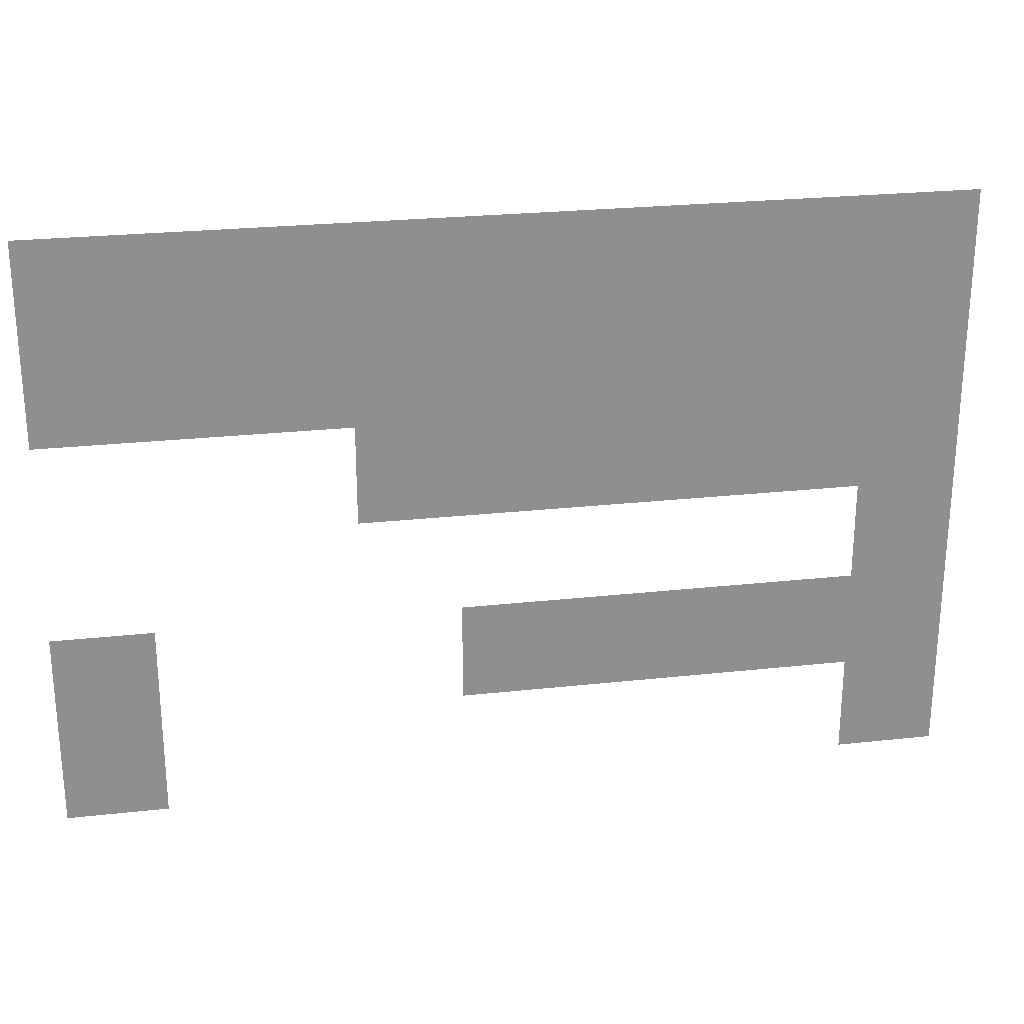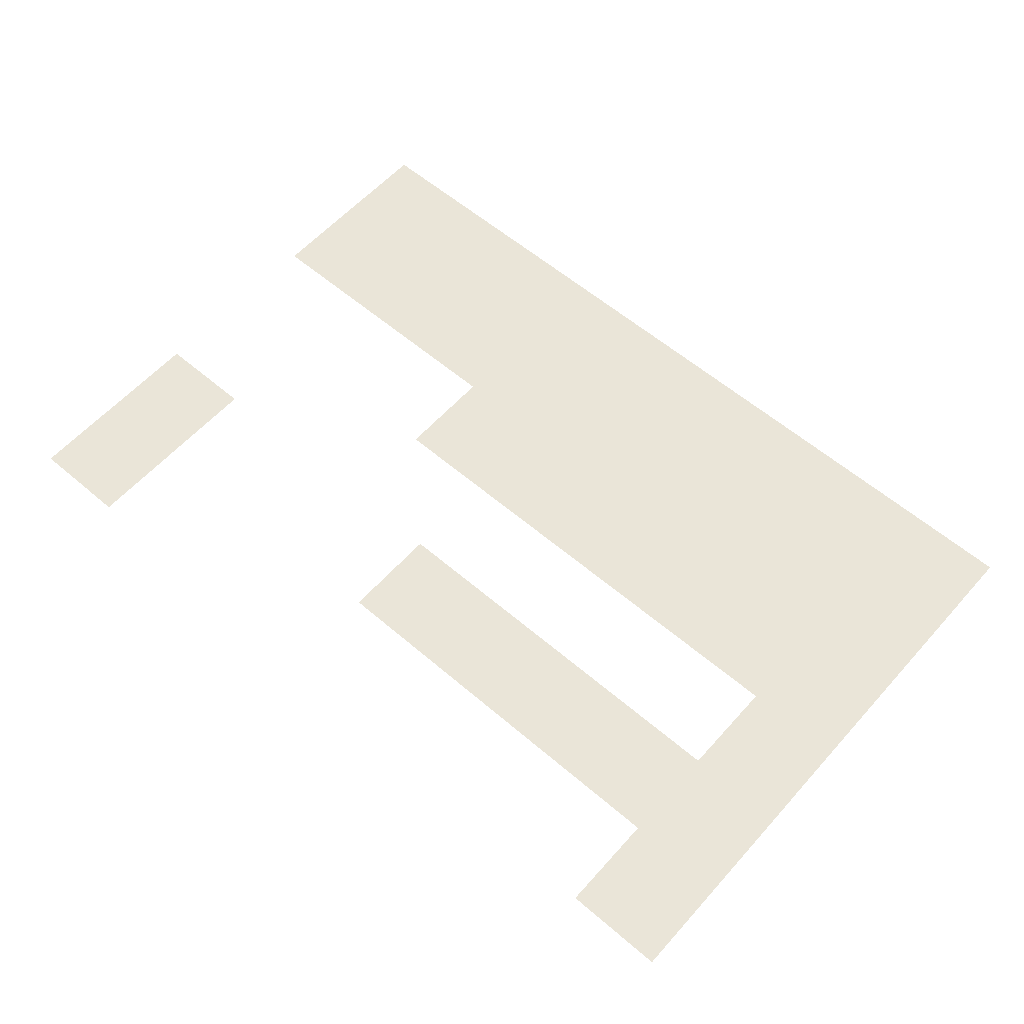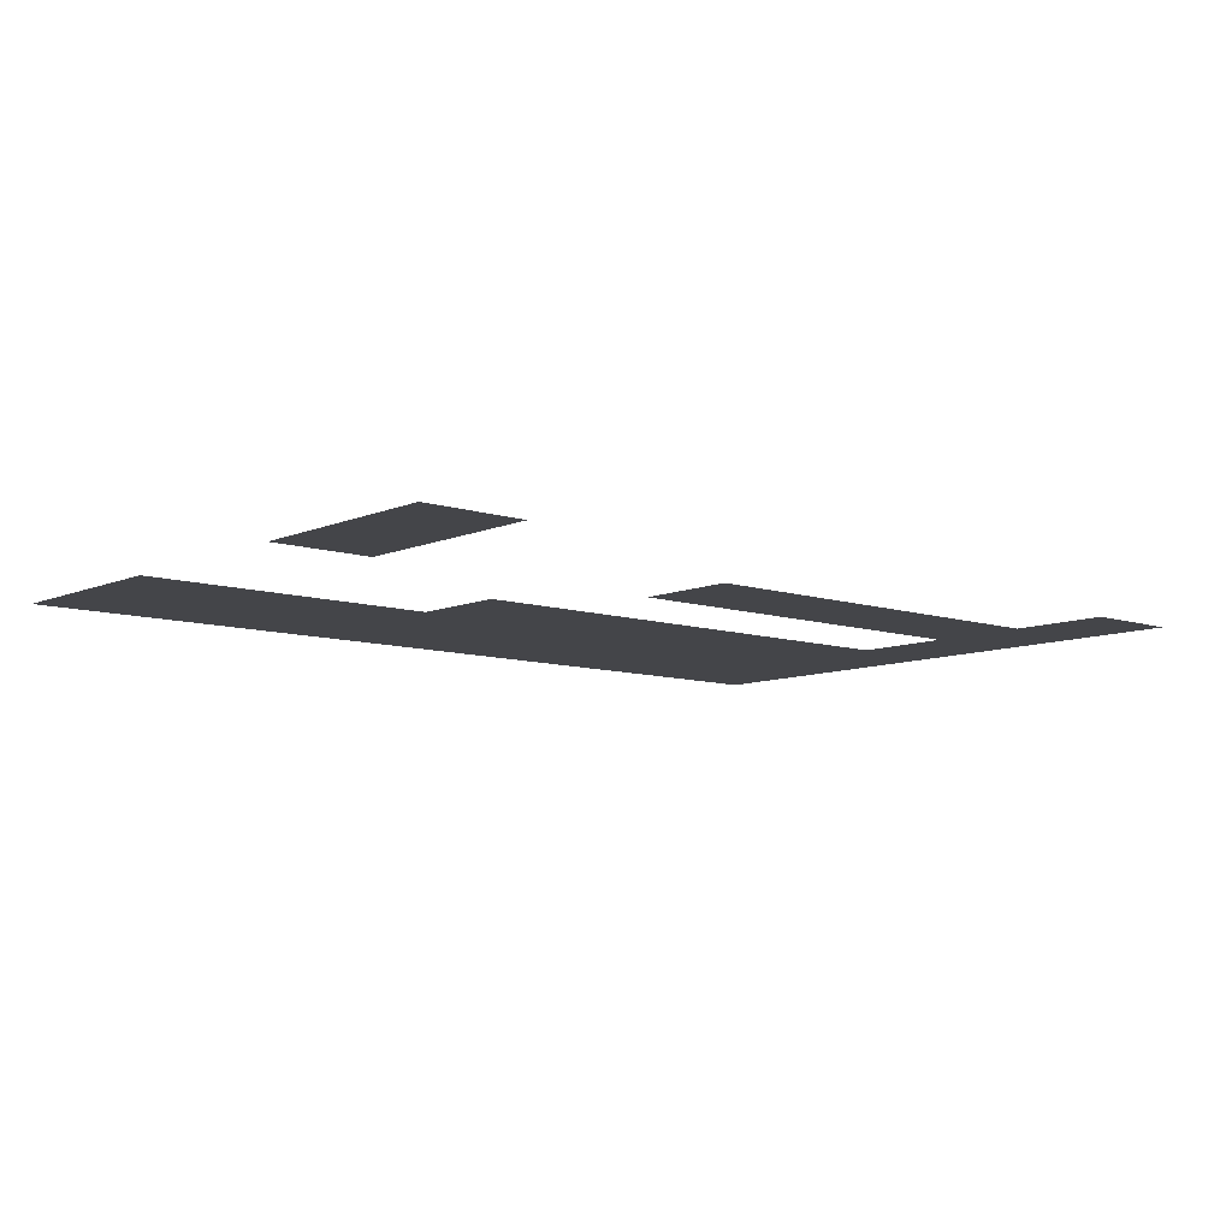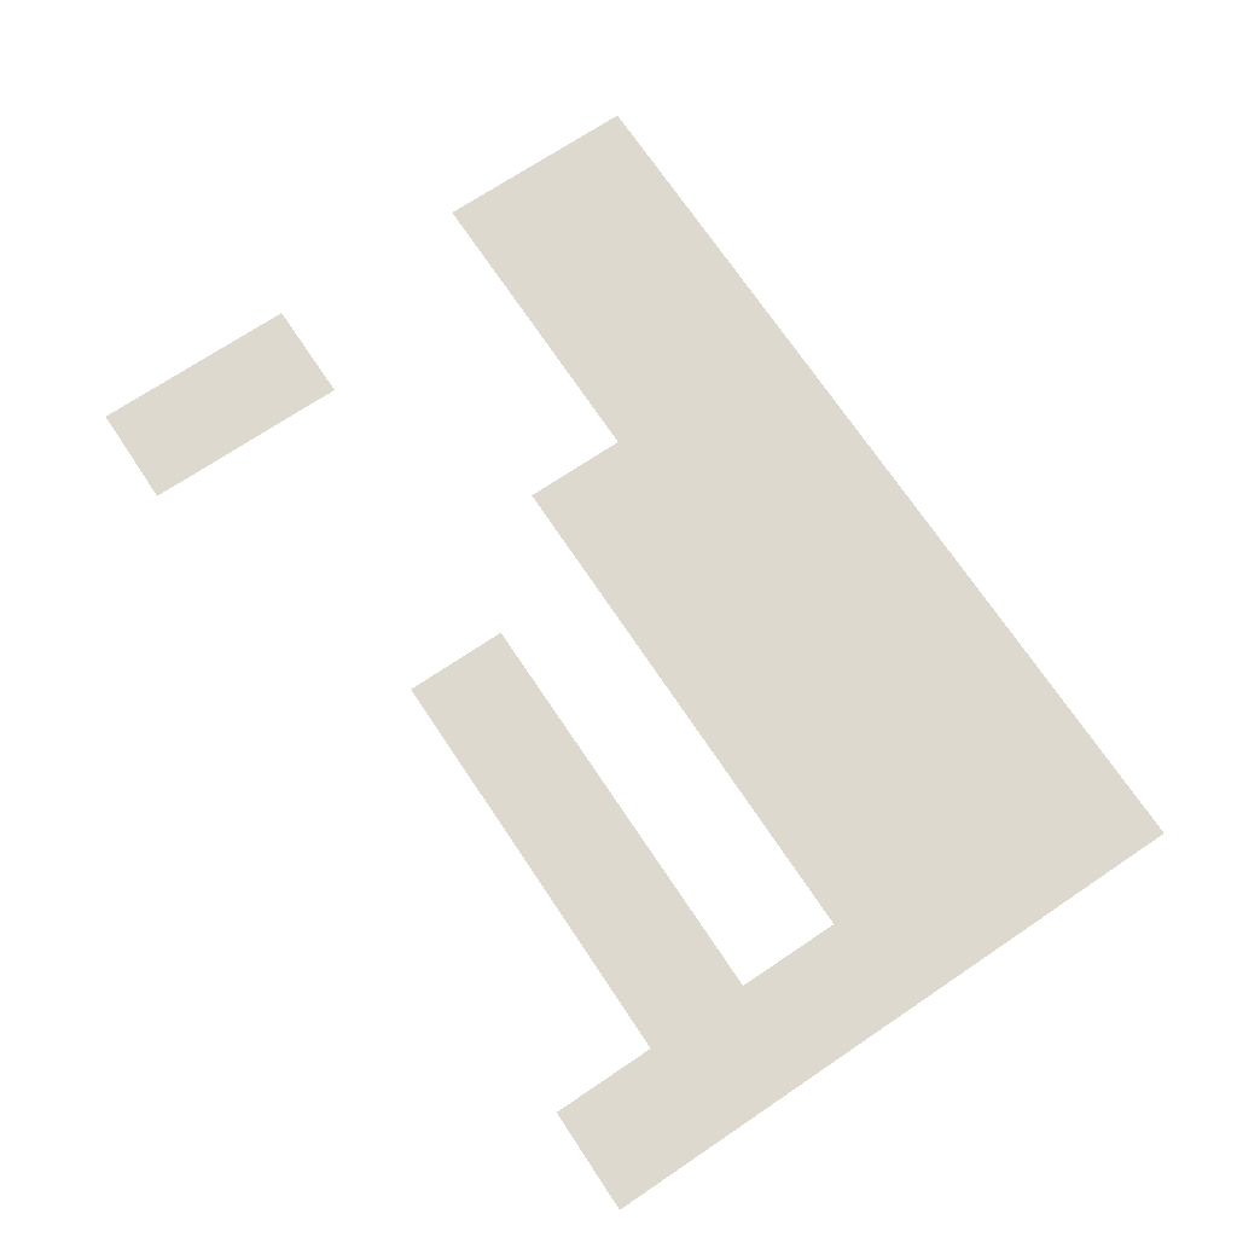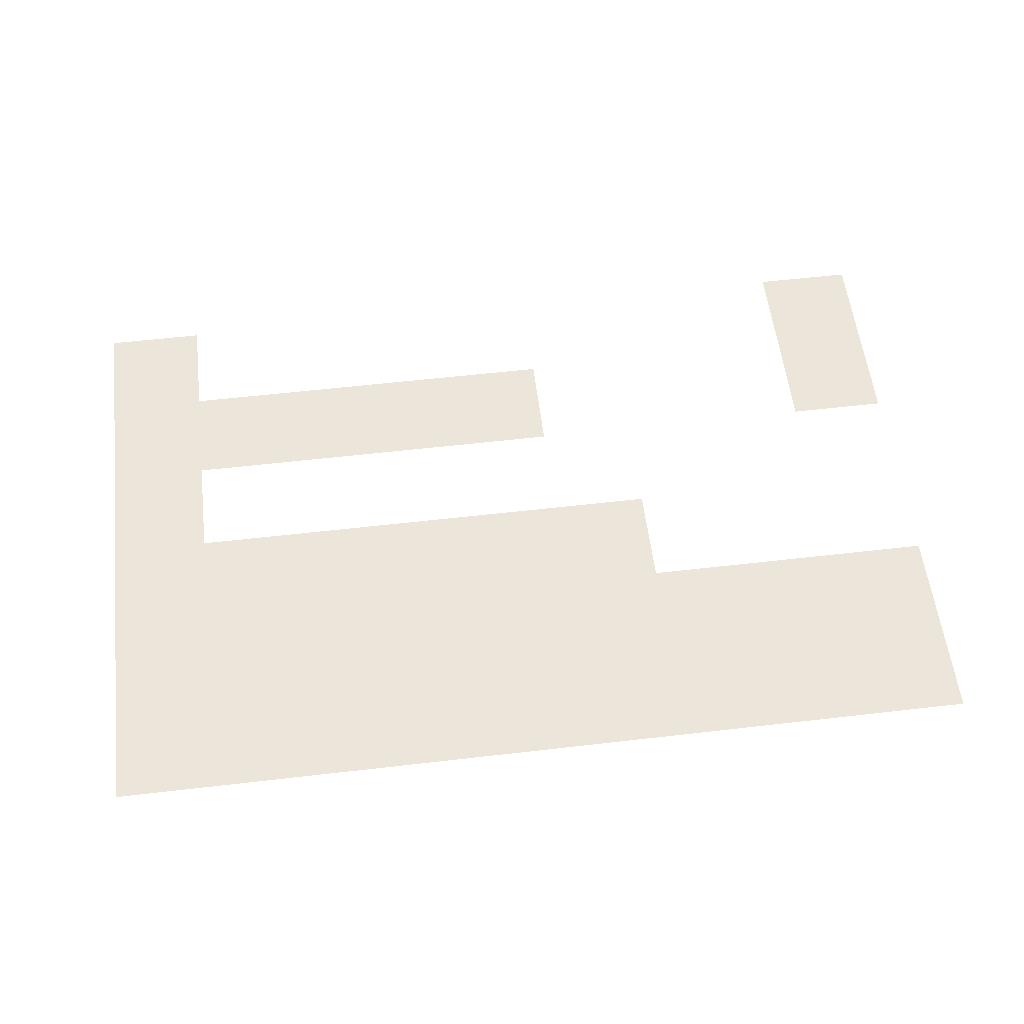
<metadata>
{"format":"obj","ext":"obj","renderer":"f3d","projection":"perspective","resolution":1024,"background":"white","views":[{"elev":25.1,"azim":-10.1,"up":"+Y"},{"elev":58.9,"azim":41.4,"up":"+Z"},{"elev":-9.0,"azim":-41.2,"up":"+Z"},{"elev":71.8,"azim":56.2,"up":"+Z"},{"elev":57.2,"azim":173.1,"up":"+Z"}]}
</metadata>
<code>
v -128 -16 0
v -144 -16 0
v -144 0 0
v -128 0 0
v -112 -16 0
v -128 -16 0
v -128 0 0
v -112 0 0
v -96 -16 0
v -112 -16 0
v -112 0 0
v -96 0 0
v -80 -16 0
v -96 -16 0
v -96 0 0
v -80 0 0
v -64 -16 0
v -80 -16 0
v -80 0 0
v -64 0 0
v -48 -16 0
v -64 -16 0
v -64 0 0
v -48 0 0
v -32 -16 0
v -48 -16 0
v -48 0 0
v -32 0 0
v -16 -16 0
v -32 -16 0
v -32 0 0
v -16 0 0
v 0 -16 0
v -16 -16 0
v -16 0 0
v 0 0 0
v -128 -32 0
v -144 -32 0
v -144 -16 0
v -128 -16 0
v -112 -32 0
v -128 -32 0
v -128 -16 0
v -112 -16 0
v -96 -32 0
v -112 -32 0
v -112 -16 0
v -96 -16 0
v -80 -32 0
v -96 -32 0
v -96 -16 0
v -80 -16 0
v -64 -32 0
v -80 -32 0
v -80 -16 0
v -64 -16 0
v -48 -32 0
v -64 -32 0
v -64 -16 0
v -48 -16 0
v -32 -32 0
v -48 -32 0
v -48 -16 0
v -32 -16 0
v -16 -32 0
v -32 -32 0
v -32 -16 0
v -16 -16 0
v 0 -32 0
v -16 -32 0
v -16 -16 0
v 0 -16 0
v -80 -48 0
v -96 -48 0
v -96 -32 0
v -80 -32 0
v -64 -48 0
v -80 -48 0
v -80 -32 0
v -64 -32 0
v -48 -48 0
v -64 -48 0
v -64 -32 0
v -48 -32 0
v -32 -48 0
v -48 -48 0
v -48 -32 0
v -32 -32 0
v -16 -48 0
v -32 -48 0
v -32 -32 0
v -16 -32 0
v 0 -48 0
v -16 -48 0
v -16 -32 0
v 0 -32 0
v 0 -64 0
v -16 -64 0
v -16 -48 0
v 0 -48 0
v -128 -80 0
v -144 -80 0
v -144 -64 0
v -128 -64 0
v -64 -80 0
v -80 -80 0
v -80 -64 0
v -64 -64 0
v -48 -80 0
v -64 -80 0
v -64 -64 0
v -48 -64 0
v -32 -80 0
v -48 -80 0
v -48 -64 0
v -32 -64 0
v -16 -80 0
v -32 -80 0
v -32 -64 0
v -16 -64 0
v 0 -80 0
v -16 -80 0
v -16 -64 0
v 0 -64 0
v -128 -96 0
v -144 -96 0
v -144 -80 0
v -128 -80 0
v 0 -96 0
v -16 -96 0
v -16 -80 0
v 0 -80 0
g lumberjack_house_mesh_0003
f 1 2 3 4
f 5 6 7 8
f 9 10 11 12
f 13 14 15 16
f 17 18 19 20
f 21 22 23 24
f 25 26 27 28
f 29 30 31 32
f 33 34 35 36
f 37 38 39 40
f 41 42 43 44
f 45 46 47 48
f 49 50 51 52
f 53 54 55 56
f 57 58 59 60
f 61 62 63 64
f 65 66 67 68
f 69 70 71 72
f 73 74 75 76
f 77 78 79 80
f 81 82 83 84
f 85 86 87 88
f 89 90 91 92
f 93 94 95 96
f 97 98 99 100
f 101 102 103 104
f 105 106 107 108
f 109 110 111 112
f 113 114 115 116
f 117 118 119 120
f 121 122 123 124
f 125 126 127 128
f 129 130 131 132

</code>
